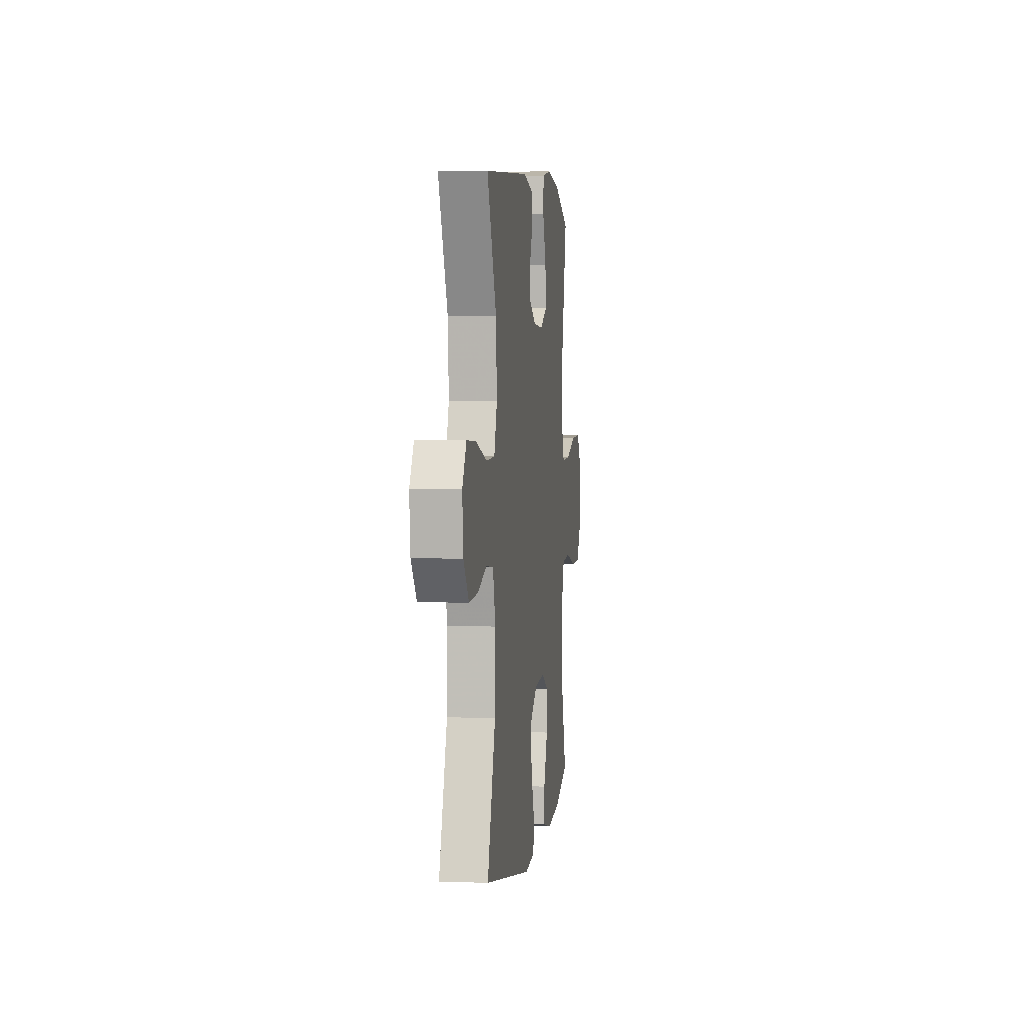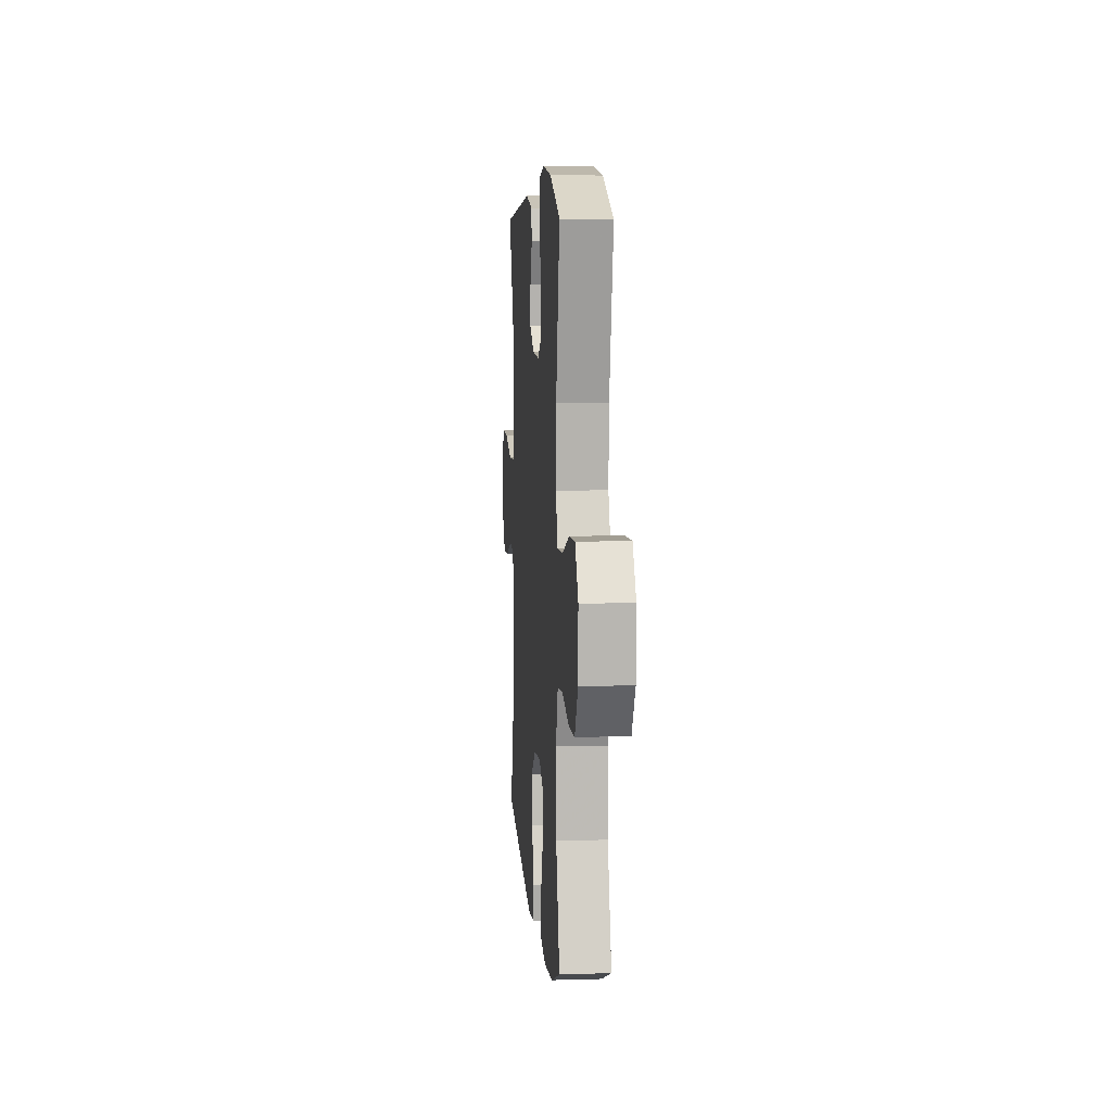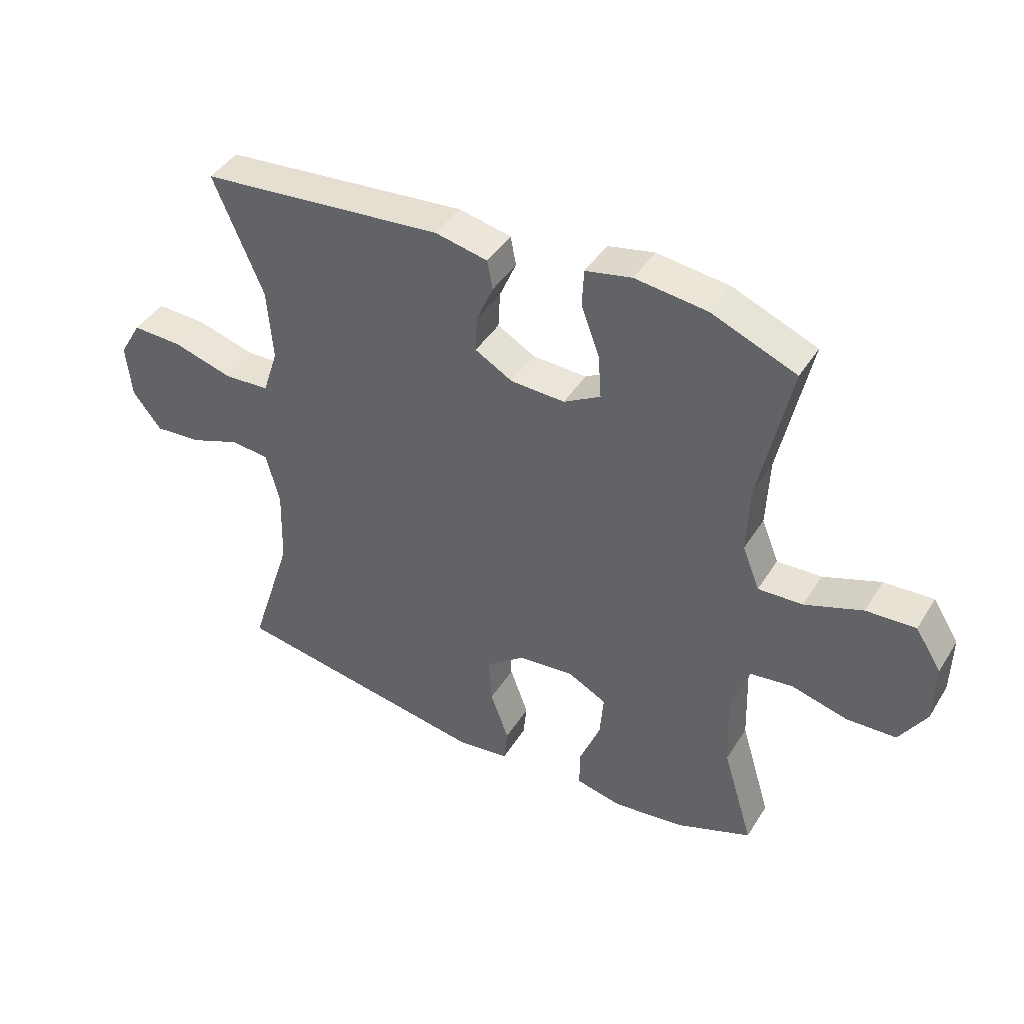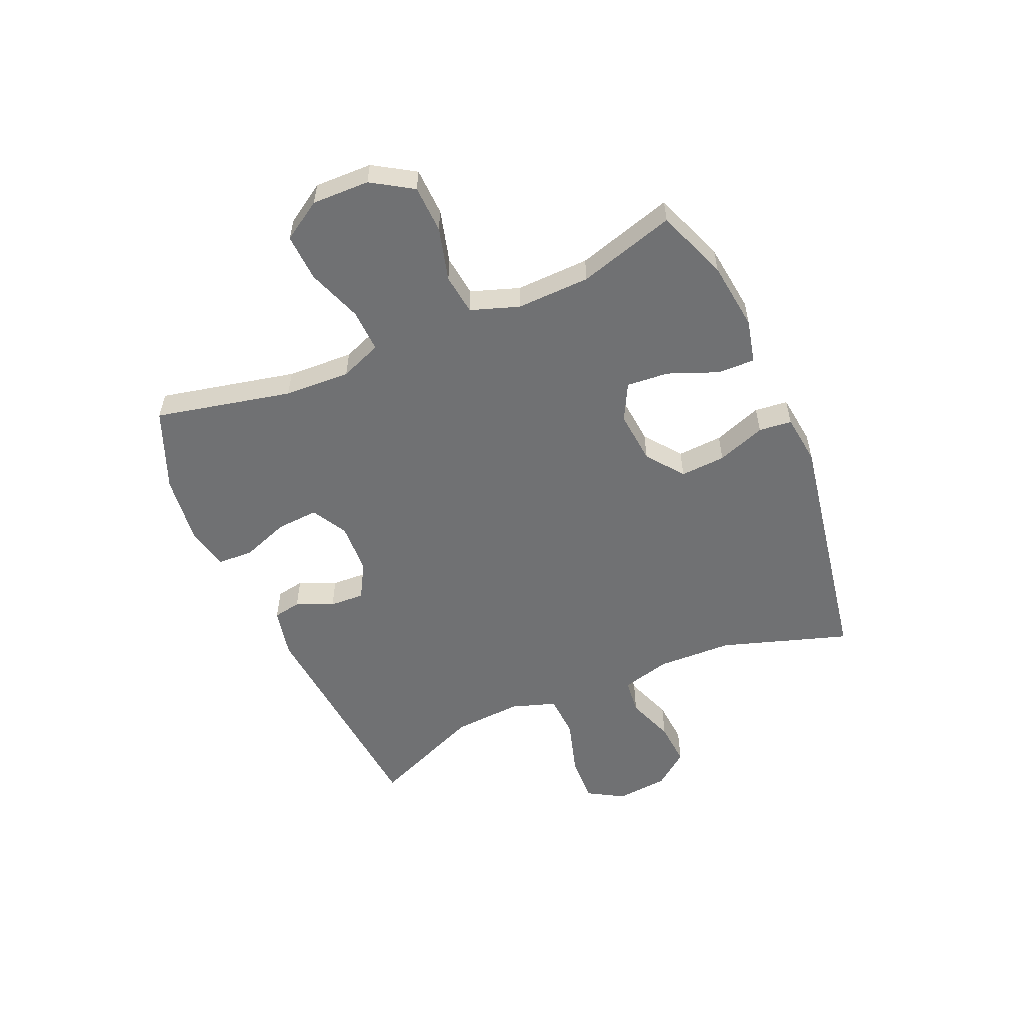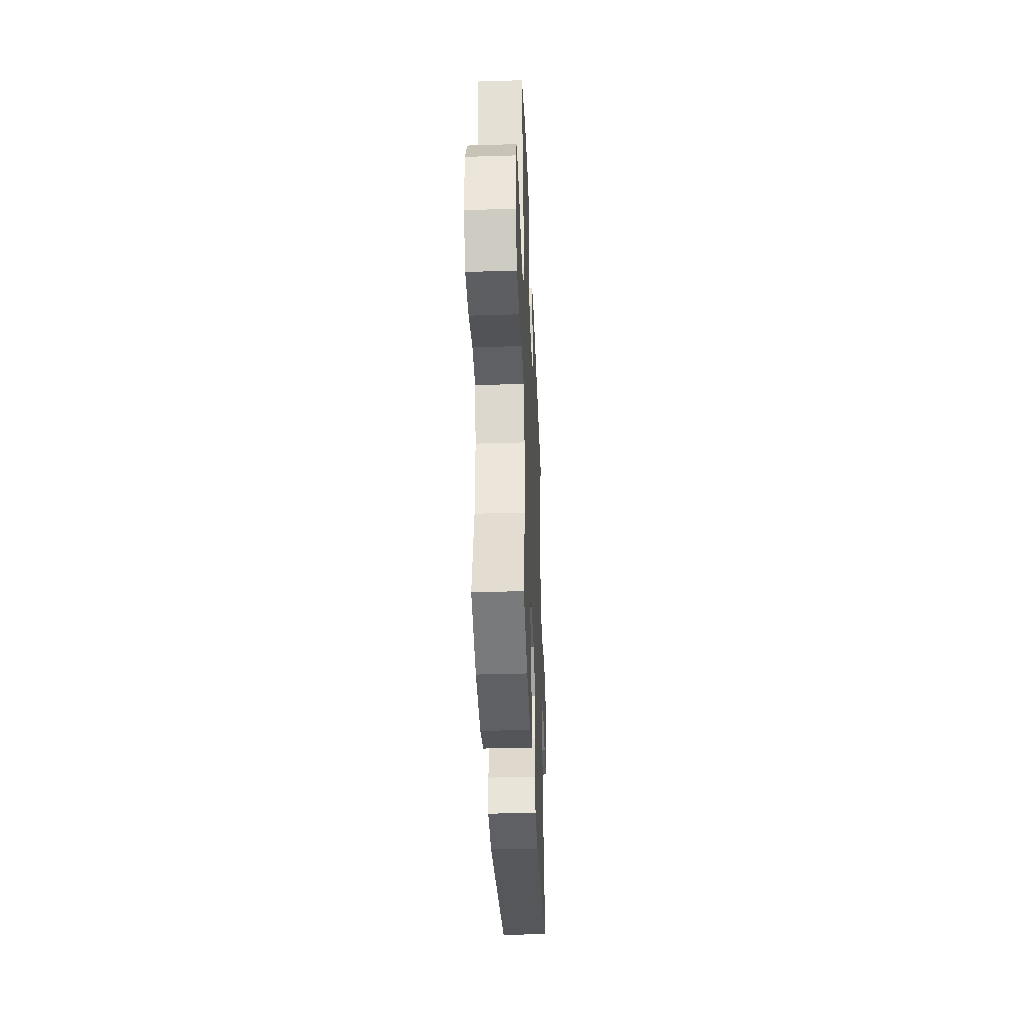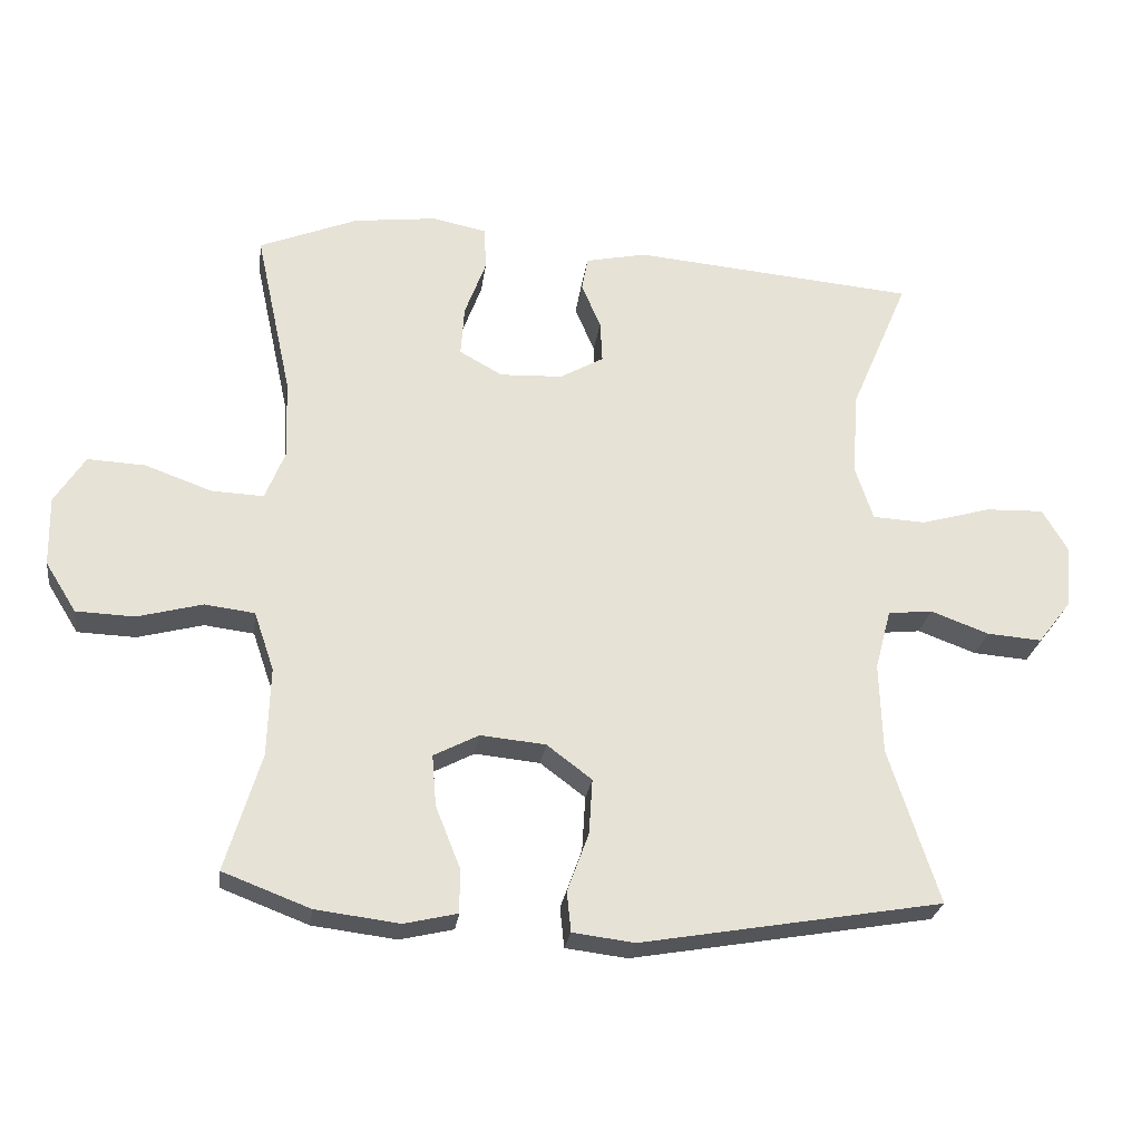
<metadata>
{"format":"obj","ext":"obj","renderer":"f3d","projection":"perspective","resolution":1024,"background":"white","views":[{"elev":2.9,"azim":-82.4,"up":"+Z"},{"elev":7.8,"azim":85.3,"up":"+Z"},{"elev":42.4,"azim":29.6,"up":"+Z"},{"elev":-55.1,"azim":113.4,"up":"+Y"},{"elev":-37.3,"azim":92.3,"up":"+Z"},{"elev":-26.2,"azim":172.2,"up":"+Z"}]}
</metadata>
<code>
v 0.5 0.07 -0.5
v 0.374 0.07 -0.548
v 0.253 0.07 -0.563
v 0.176 0.07 -0.545
v 0.177 0.07 -0.48
v 0.212 0.07 -0.392
v 0.218 0.07 -0.318
v 0.153 0.07 -0.284
v 0.059 0.07 -0.293
v -0.006 0.07 -0.342
v -0.001 0.07 -0.422
v 0.03 0.07 -0.507
v 0.024 0.07 -0.565
v -0.065 0.07 -0.576
v -0.5 0.07 -0.5
v -0.428 0.07 -0.276
v -0.424 0.07 -0.144
v -0.447 0.07 -0.057
v -0.511 0.07 -0.05
v -0.595 0.07 -0.081
v -0.674 0.07 -0.087
v -0.722 0.07 -0.025
v -0.731 0.07 0.066
v -0.694 0.07 0.129
v -0.61 0.07 0.126
v -0.51 0.07 0.097
v -0.433 0.07 0.101
v -0.407 0.07 0.18
v -0.416 0.07 0.302
v -0.5 0.07 0.5
v -0.09 0.07 0.536
v -0.002 0.07 0.517
v 0.007 0.07 0.468
v -0.021 0.07 0.403
v -0.024 0.07 0.342
v 0.039 0.07 0.306
v 0.13 0.07 0.302
v 0.192 0.07 0.337
v 0.187 0.07 0.41
v 0.156 0.07 0.494
v 0.159 0.07 0.557
v 0.237 0.07 0.573
v 0.358 0.07 0.558
v 0.5 0.07 0.5
v 0.448 0.07 0.26
v 0.443 0.07 0.144
v 0.472 0.07 0.071
v 0.547 0.07 0.074
v 0.644 0.07 0.109
v 0.727 0.07 0.113
v 0.771 0.07 0.044
v 0.769 0.07 -0.057
v 0.724 0.07 -0.129
v 0.64 0.07 -0.132
v 0.546 0.07 -0.107
v 0.474 0.07 -0.116
v 0.445 0.07 -0.201
v 0.449 0.07 -0.33
v 0.5 0 -0.5
v 0.374 0 -0.548
v 0.253 0 -0.563
v 0.176 0 -0.545
v 0.177 0 -0.48
v 0.212 0 -0.392
v 0.218 0 -0.318
v 0.153 0 -0.284
v 0.059 0 -0.293
v -0.006 0 -0.342
v -0.001 0 -0.422
v 0.03 0 -0.507
v 0.024 0 -0.565
v -0.065 0 -0.576
v -0.5 0 -0.5
v -0.428 0 -0.276
v -0.424 0 -0.144
v -0.447 0 -0.057
v -0.511 0 -0.05
v -0.595 0 -0.081
v -0.674 0 -0.087
v -0.722 0 -0.025
v -0.731 0 0.066
v -0.694 0 0.129
v -0.61 0 0.126
v -0.51 0 0.097
v -0.433 0 0.101
v -0.407 0 0.18
v -0.416 0 0.302
v -0.5 0 0.5
v -0.09 0 0.536
v -0.002 0 0.517
v 0.007 0 0.468
v -0.021 0 0.403
v -0.024 0 0.342
v 0.039 0 0.306
v 0.13 0 0.302
v 0.192 0 0.337
v 0.187 0 0.41
v 0.156 0 0.494
v 0.159 0 0.557
v 0.237 0 0.573
v 0.358 0 0.558
v 0.5 0 0.5
v 0.448 0 0.26
v 0.443 0 0.144
v 0.472 0 0.071
v 0.547 0 0.074
v 0.644 0 0.109
v 0.727 0 0.113
v 0.771 0 0.044
v 0.769 0 -0.057
v 0.724 0 -0.129
v 0.64 0 -0.132
v 0.546 0 -0.107
v 0.474 0 -0.116
v 0.445 0 -0.201
v 0.449 0 -0.33
f 52 53 54 55
f 52 55 56
f 51 52 56
f 48 49 50 51
f 47 48 51 56
f 46 47 56 57
f 42 43 44 45
f 42 45 46
f 39 40 41 42
f 38 39 42 46
f 37 38 46 57
f 31 32 33 34
f 29 30 31 34
f 28 29 34 35
f 27 28 35 36
f 23 24 25 26
f 23 26 27
f 22 23 27
f 19 20 21 22
f 18 19 22 27
f 17 18 27 36
f 13 14 15 16
f 11 12 13 16
f 10 11 16 17
f 9 10 17 36
f 3 4 5 6
f 3 6 7
f 58 1 2 3
f 58 3 7
f 57 58 7 8
f 36 37 57
f 8 9 36 57
f 113 112 111 110
f 114 113 110
f 114 110 109
f 109 108 107 106
f 114 109 106 105
f 115 114 105 104
f 103 102 101 100
f 104 103 100
f 100 99 98 97
f 104 100 97 96
f 115 104 96 95
f 92 91 90 89
f 92 89 88 87
f 93 92 87 86
f 94 93 86 85
f 84 83 82 81
f 85 84 81
f 85 81 80
f 80 79 78 77
f 85 80 77 76
f 94 85 76 75
f 74 73 72 71
f 74 71 70 69
f 75 74 69 68
f 94 75 68 67
f 64 63 62 61
f 65 64 61
f 61 60 59 116
f 65 61 116
f 66 65 116 115
f 115 95 94
f 115 94 67 66
f 1 59 60 2
f 2 60 61 3
f 3 61 62 4
f 4 62 63 5
f 5 63 64 6
f 6 64 65 7
f 7 65 66 8
f 8 66 67 9
f 9 67 68 10
f 10 68 69 11
f 11 69 70 12
f 12 70 71 13
f 13 71 72 14
f 14 72 73 15
f 15 73 74 16
f 16 74 75 17
f 17 75 76 18
f 18 76 77 19
f 19 77 78 20
f 20 78 79 21
f 21 79 80 22
f 22 80 81 23
f 23 81 82 24
f 24 82 83 25
f 25 83 84 26
f 26 84 85 27
f 27 85 86 28
f 28 86 87 29
f 29 87 88 30
f 30 88 89 31
f 31 89 90 32
f 32 90 91 33
f 33 91 92 34
f 34 92 93 35
f 35 93 94 36
f 36 94 95 37
f 37 95 96 38
f 38 96 97 39
f 39 97 98 40
f 40 98 99 41
f 41 99 100 42
f 42 100 101 43
f 43 101 102 44
f 44 102 103 45
f 45 103 104 46
f 46 104 105 47
f 47 105 106 48
f 48 106 107 49
f 49 107 108 50
f 50 108 109 51
f 51 109 110 52
f 52 110 111 53
f 53 111 112 54
f 54 112 113 55
f 55 113 114 56
f 56 114 115 57
f 57 115 116 58
f 58 116 59 1

</code>
